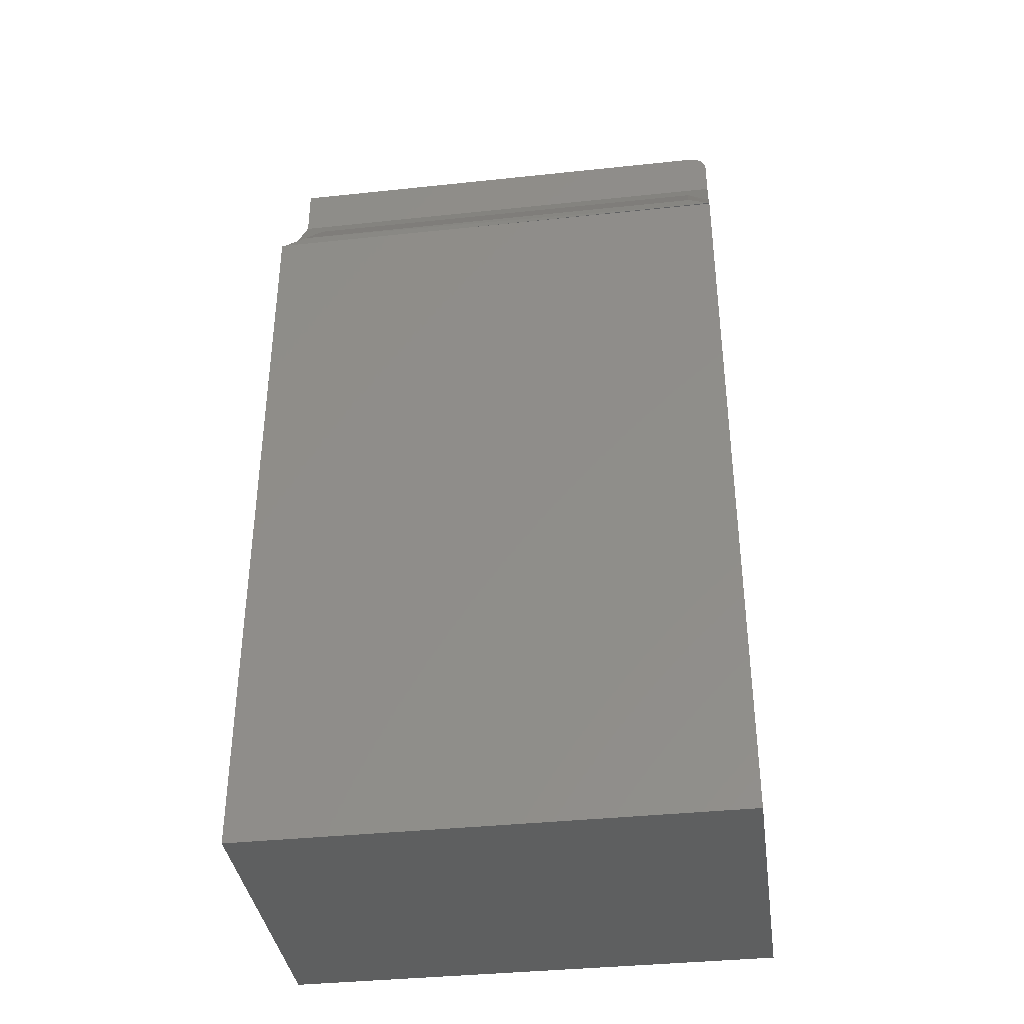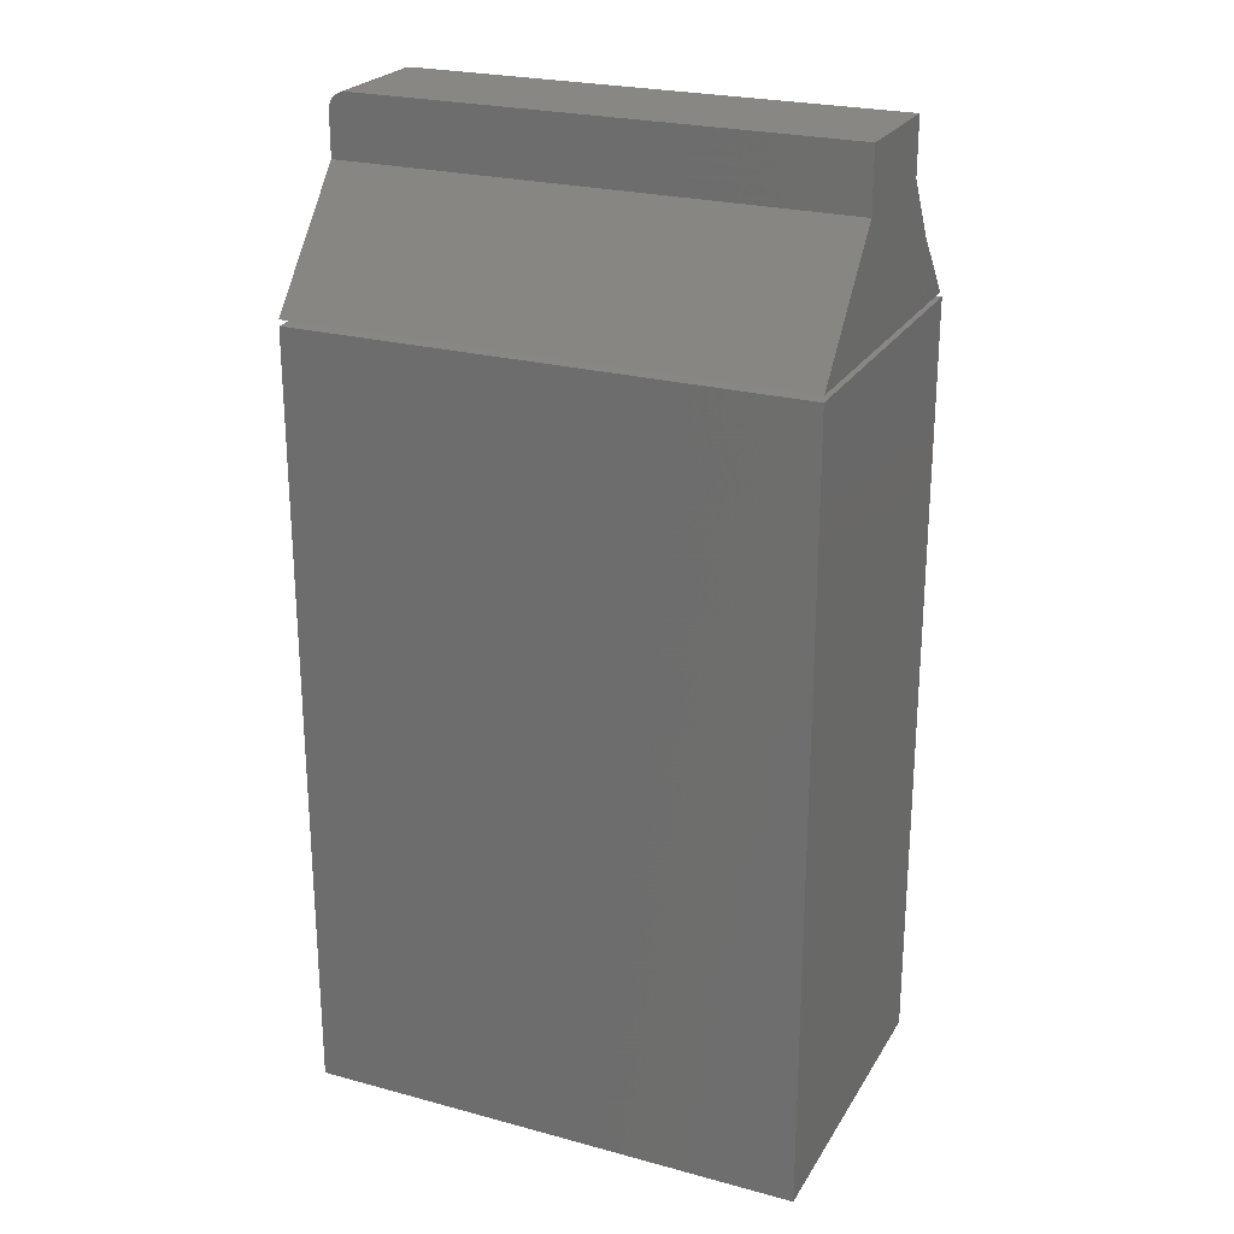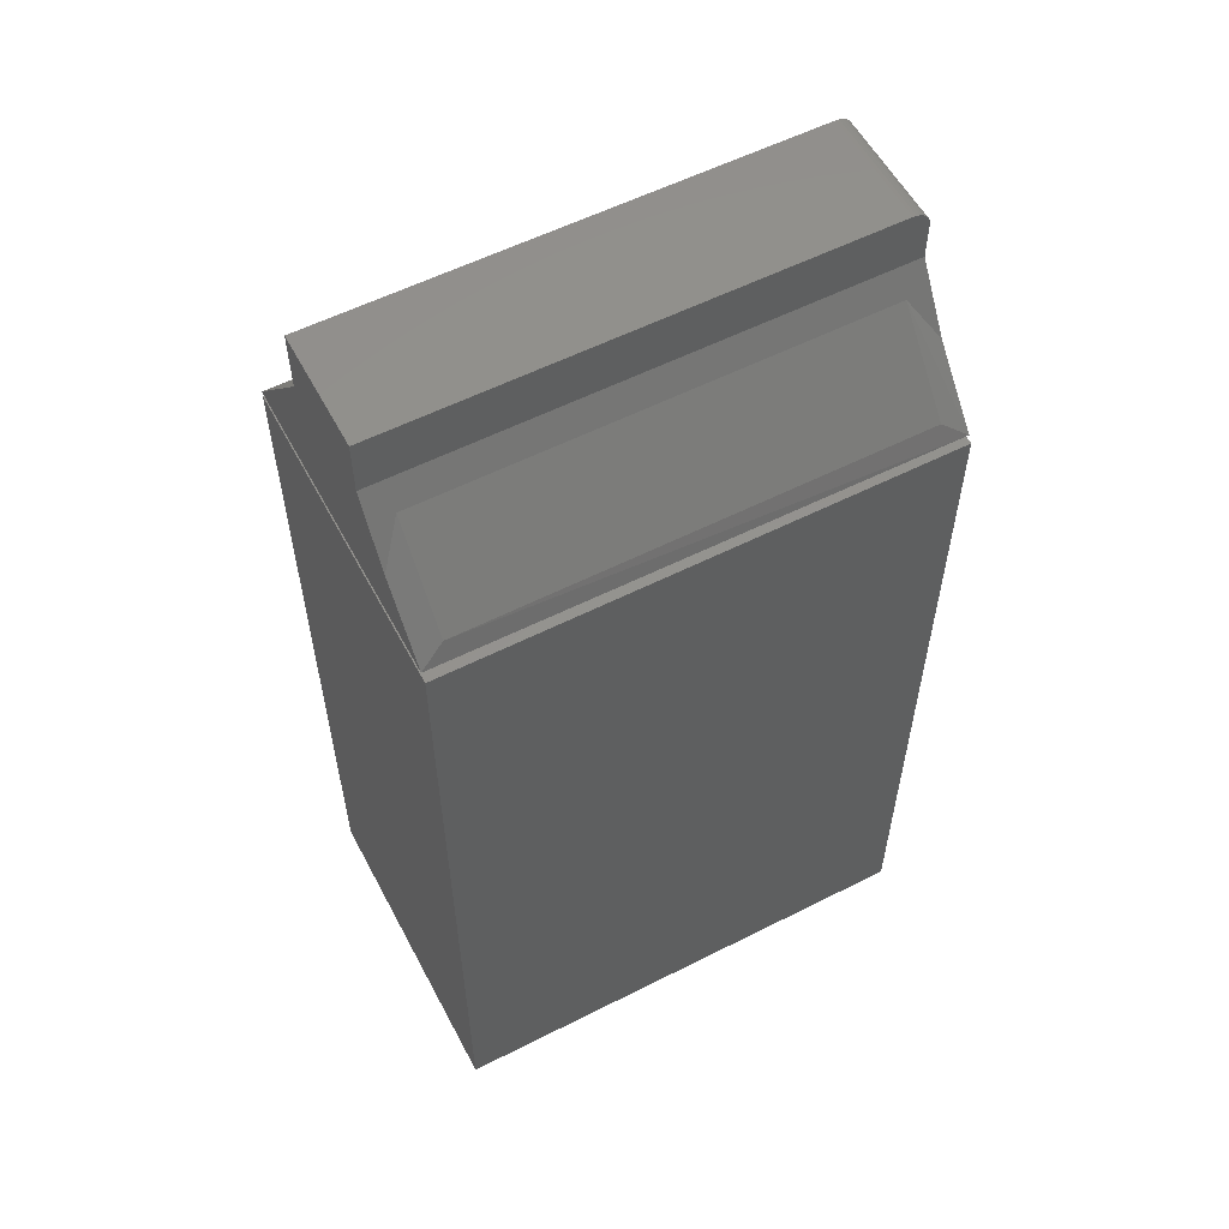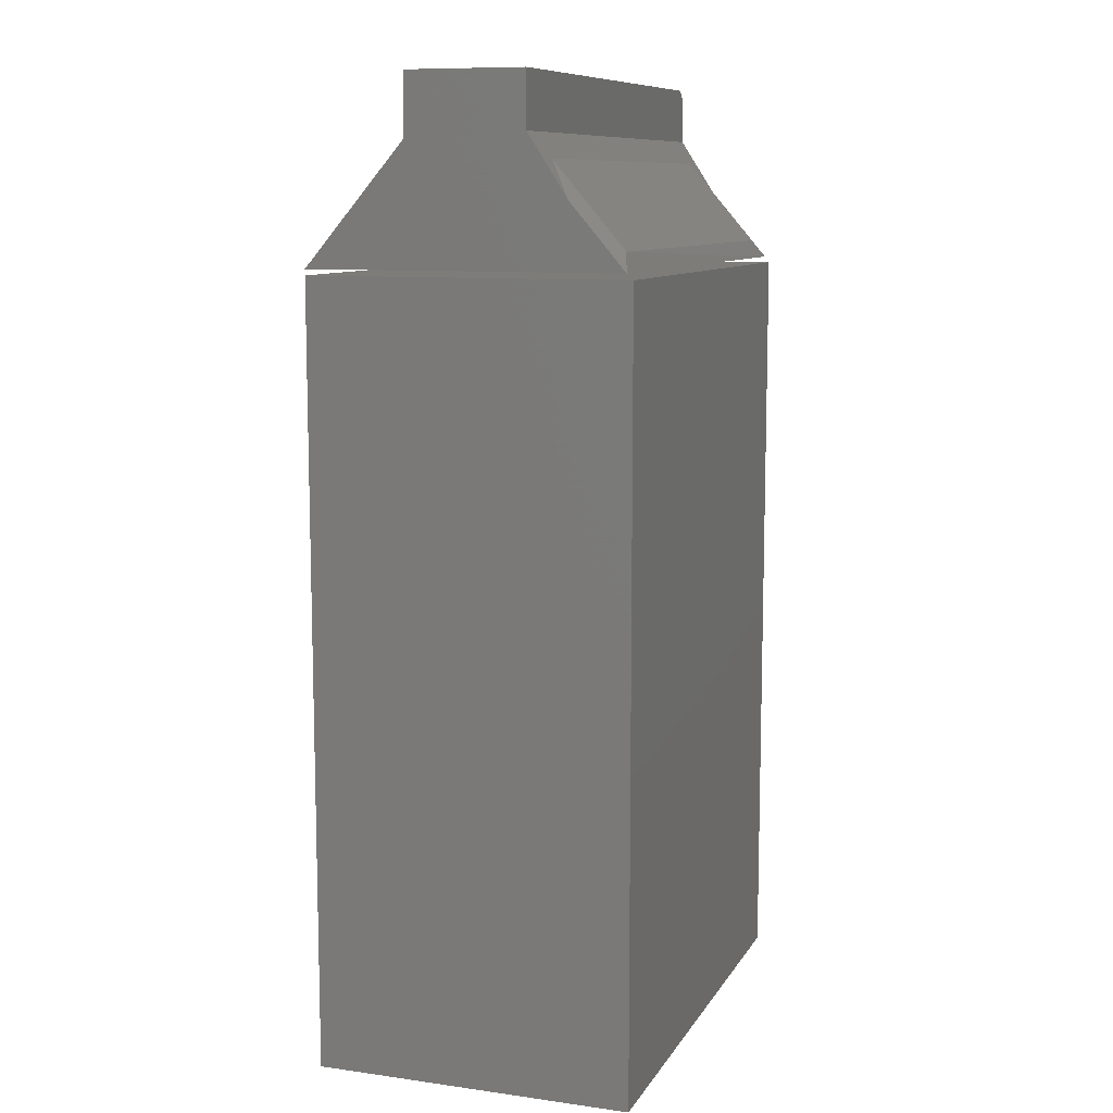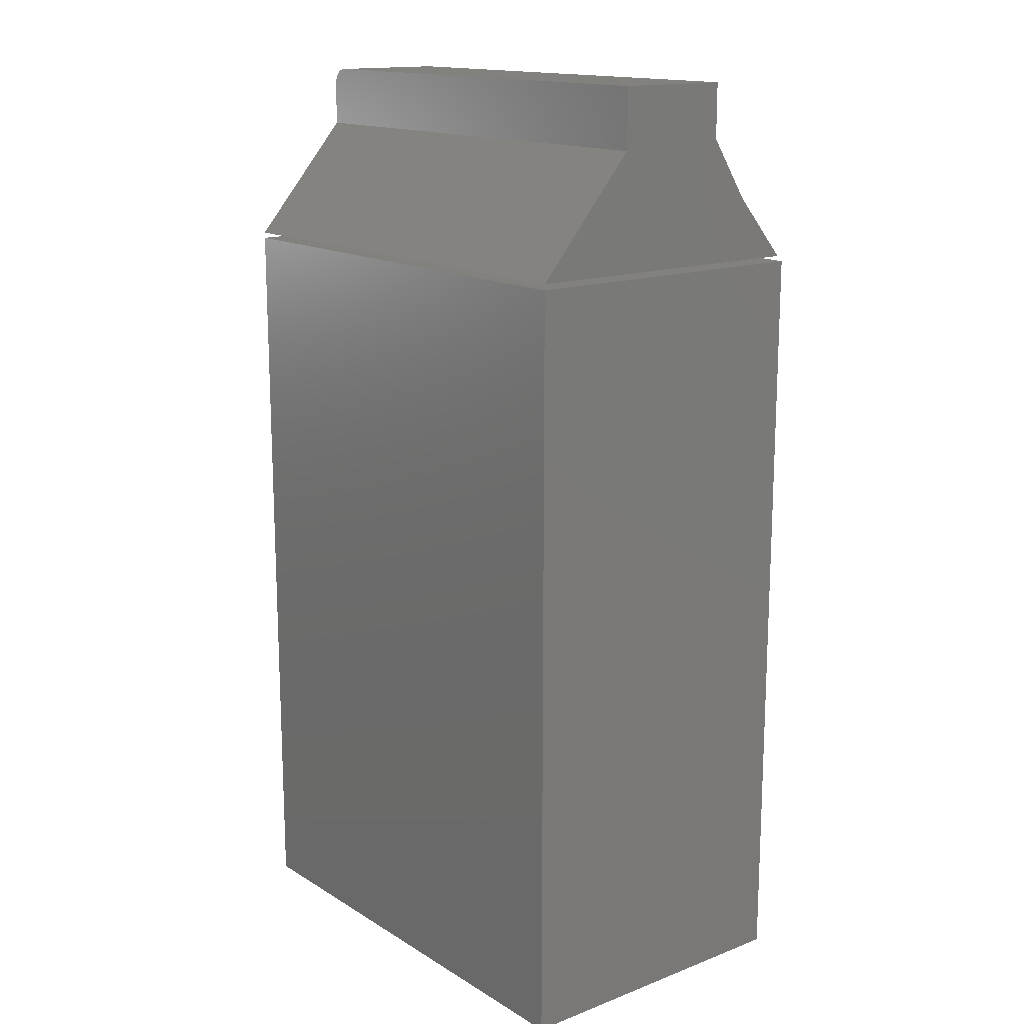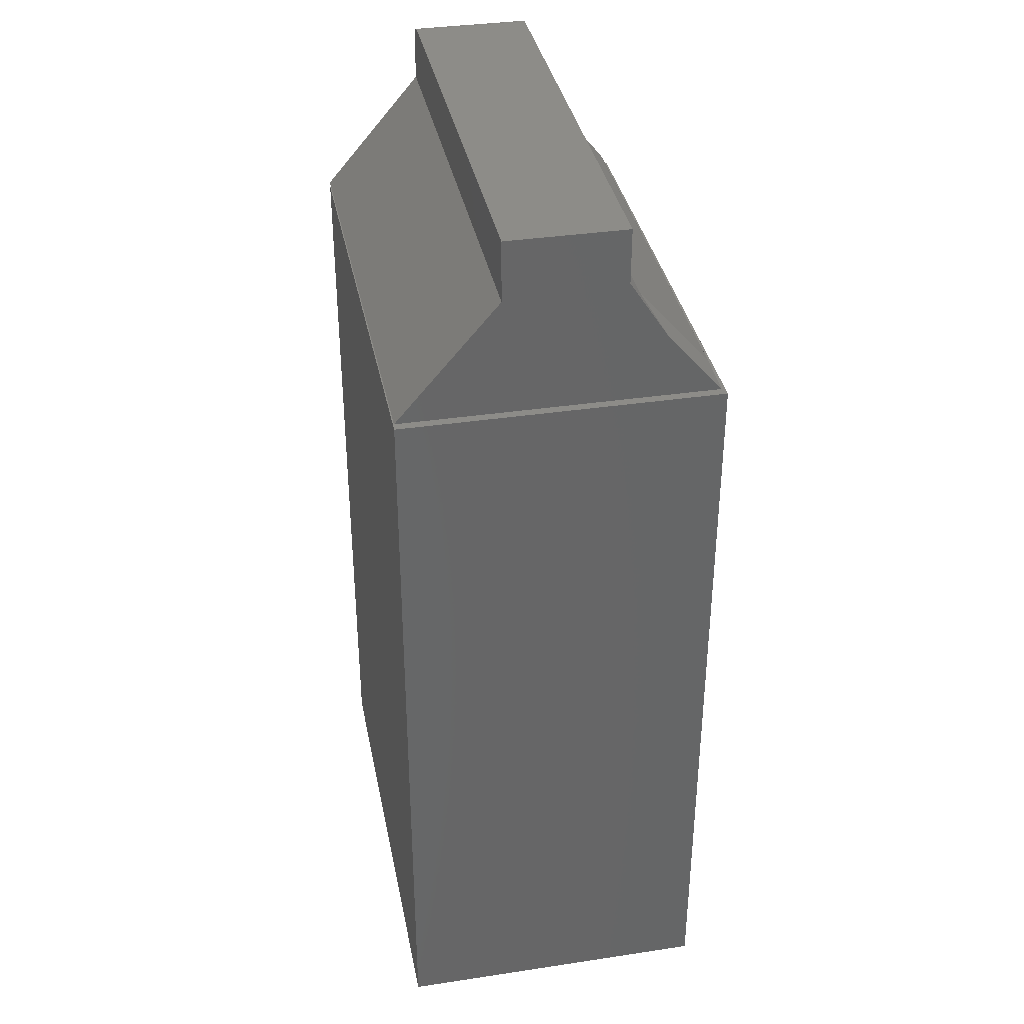
<metadata>
{"format":"stl","ext":"stl","renderer":"f3d","projection":"perspective","resolution":1024,"background":"white","views":[{"elev":-37.4,"azim":-172.2,"up":"+Z"},{"elev":24.3,"azim":24.0,"up":"+Z"},{"elev":56.8,"azim":152.2,"up":"+Z"},{"elev":9.9,"azim":109.4,"up":"+Z"},{"elev":15.3,"azim":51.4,"up":"+Z"},{"elev":36.3,"azim":78.9,"up":"+Z"}]}
</metadata>
<code>
# stl→obj: 44 verts, 80 faces
v -0.3047 0.00222 0.751
v -0.3093 0.07771 0.7505
v -0.3047 -0.07771 0.751
v -0.3047 0.07771 0.751
v -0.3281 0.07771 0.7275
v -0.3281 -0.07771 0.7275
v -0.3277 0.07771 0.7321
v -0.3277 -0.07771 0.7321
v -0.3263 0.07771 0.7365
v -0.3263 -0.07771 0.7365
v -0.3242 0.07771 0.7406
v -0.3242 -0.07771 0.7406
v -0.3213 0.07771 0.7441
v -0.3213 -0.07771 0.7441
v -0.3177 0.07771 0.747
v -0.3177 -0.07771 0.747
v -0.3137 0.07771 0.7492
v -0.3137 -0.07771 0.7492
v -0.3093 -0.07771 0.7505
v -0.3281 0.2031 0.5156
v -0.3281 -0.2109 0.5156
v -0.3281 0.1293 0.5989
v -0.3281 -0.07771 0.6711
v -0.3281 0.07771 0.6789
v 0.3281 0.07771 0.751
v 0.3281 0.07771 0.6789
v 0.3281 -0.07771 0.751
v 0.3281 -0.07771 0.6711
v 0.3281 0.00222 0.751
v -0.2969 0.1906 0.5394
v -0.2969 0.09805 0.6473
v 0.2969 0.1906 0.5394
v 0.2969 0.09805 0.6473
v 0.3281 0.1293 0.5989
v 0.3281 -0.2109 0.5156
v 0.3281 0.2006 0.5156
v 0.3281 -0.2109 -0.5156
v 0.3281 0.2092 -0.5156
v 0.3281 -0.2109 0.5078
v 0.3281 0.2092 0.5078
v -0.3281 -0.2109 -0.5156
v -0.3281 -0.2109 0.5078
v -0.3281 0.2092 -0.5156
v -0.3281 0.2092 0.5078
f 1 2 3
f 1 4 2
f 5 6 7
f 7 6 8
f 7 8 9
f 9 8 10
f 9 10 11
f 11 10 12
f 11 12 13
f 13 12 14
f 13 14 15
f 15 14 16
f 15 16 17
f 17 16 18
f 17 18 2
f 2 18 19
f 2 19 3
f 20 21 22
f 22 21 23
f 22 23 24
f 24 23 6
f 24 6 5
f 5 9 24
f 5 7 9
f 15 17 11
f 11 13 15
f 24 2 4
f 24 4 25
f 24 25 26
f 2 24 9
f 2 9 11
f 2 11 17
f 12 18 16
f 12 16 14
f 19 18 12
f 19 12 10
f 19 10 8
f 19 8 6
f 19 6 23
f 19 23 3
f 3 23 27
f 27 23 28
f 1 3 29
f 29 3 27
f 4 1 25
f 25 1 29
f 30 31 32
f 32 31 33
f 34 35 36
f 28 35 34
f 28 34 26
f 28 26 25
f 28 25 29
f 28 29 27
f 21 20 35
f 35 20 36
f 33 26 34
f 26 33 24
f 24 33 31
f 24 31 22
f 34 36 33
f 33 36 32
f 36 20 32
f 32 20 30
f 22 31 20
f 20 31 30
f 23 21 28
f 28 21 35
f 37 38 39
f 39 38 40
f 41 42 43
f 43 42 44
f 39 42 37
f 37 42 41
f 44 42 40
f 40 42 39
f 38 43 40
f 40 43 44
f 41 43 37
f 37 43 38

</code>
